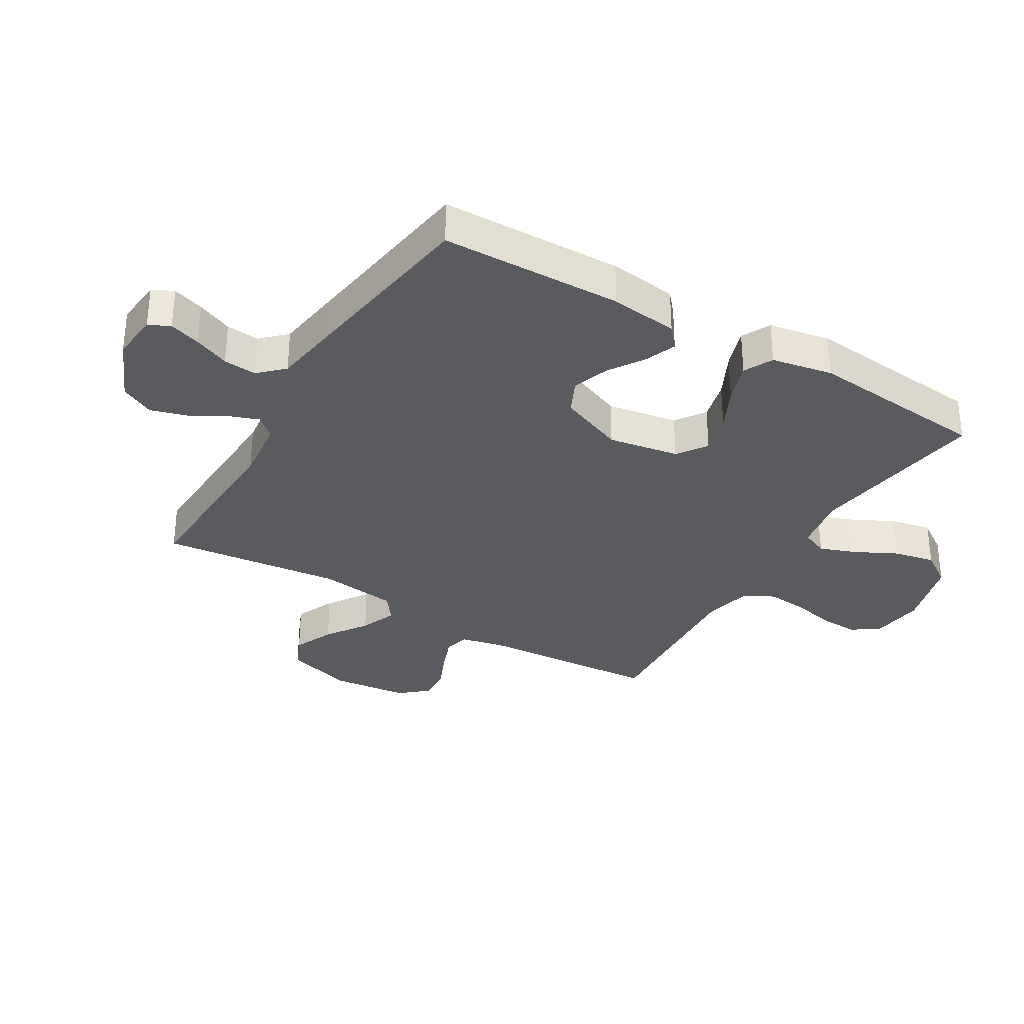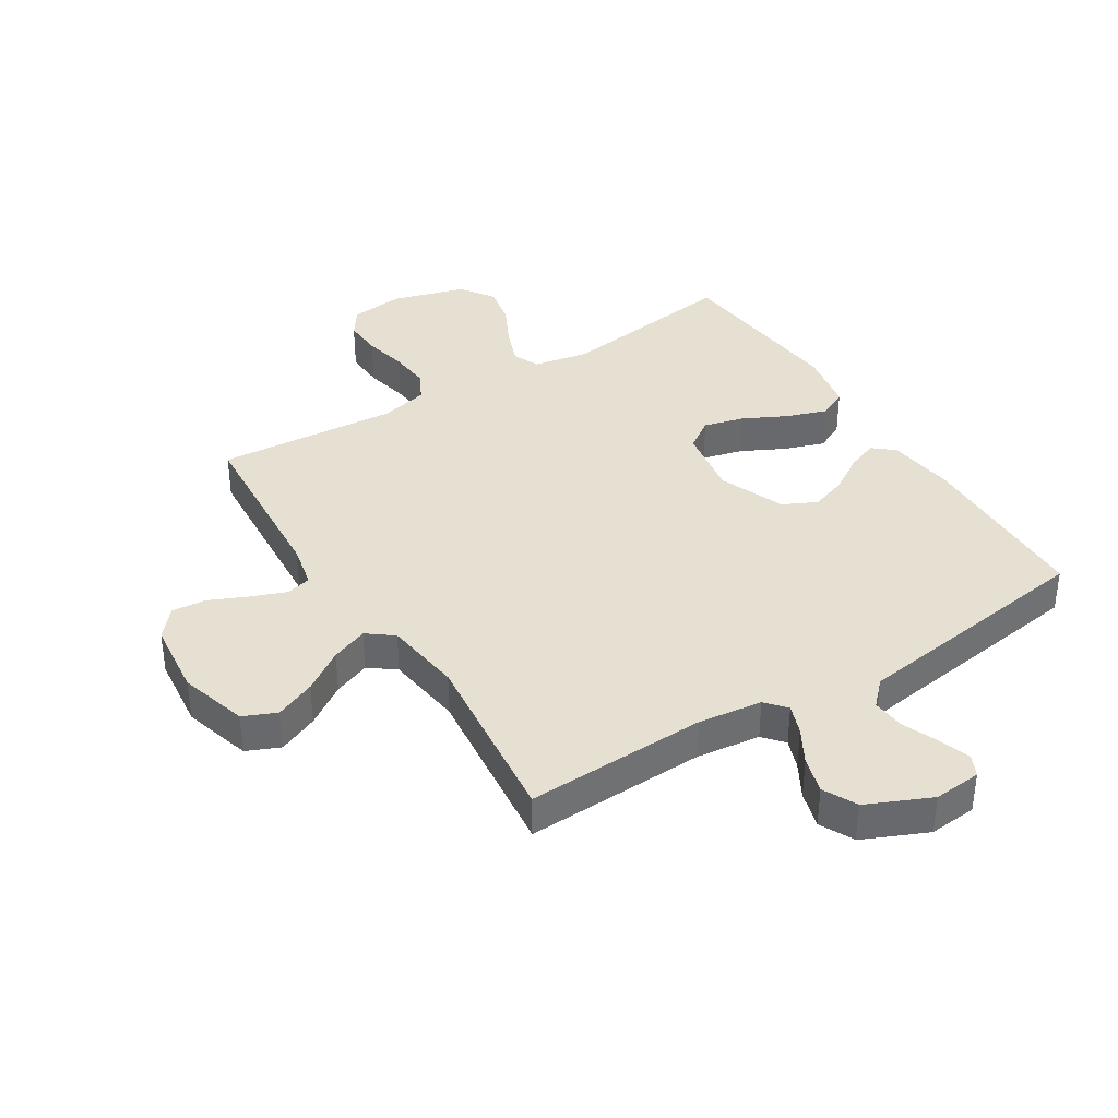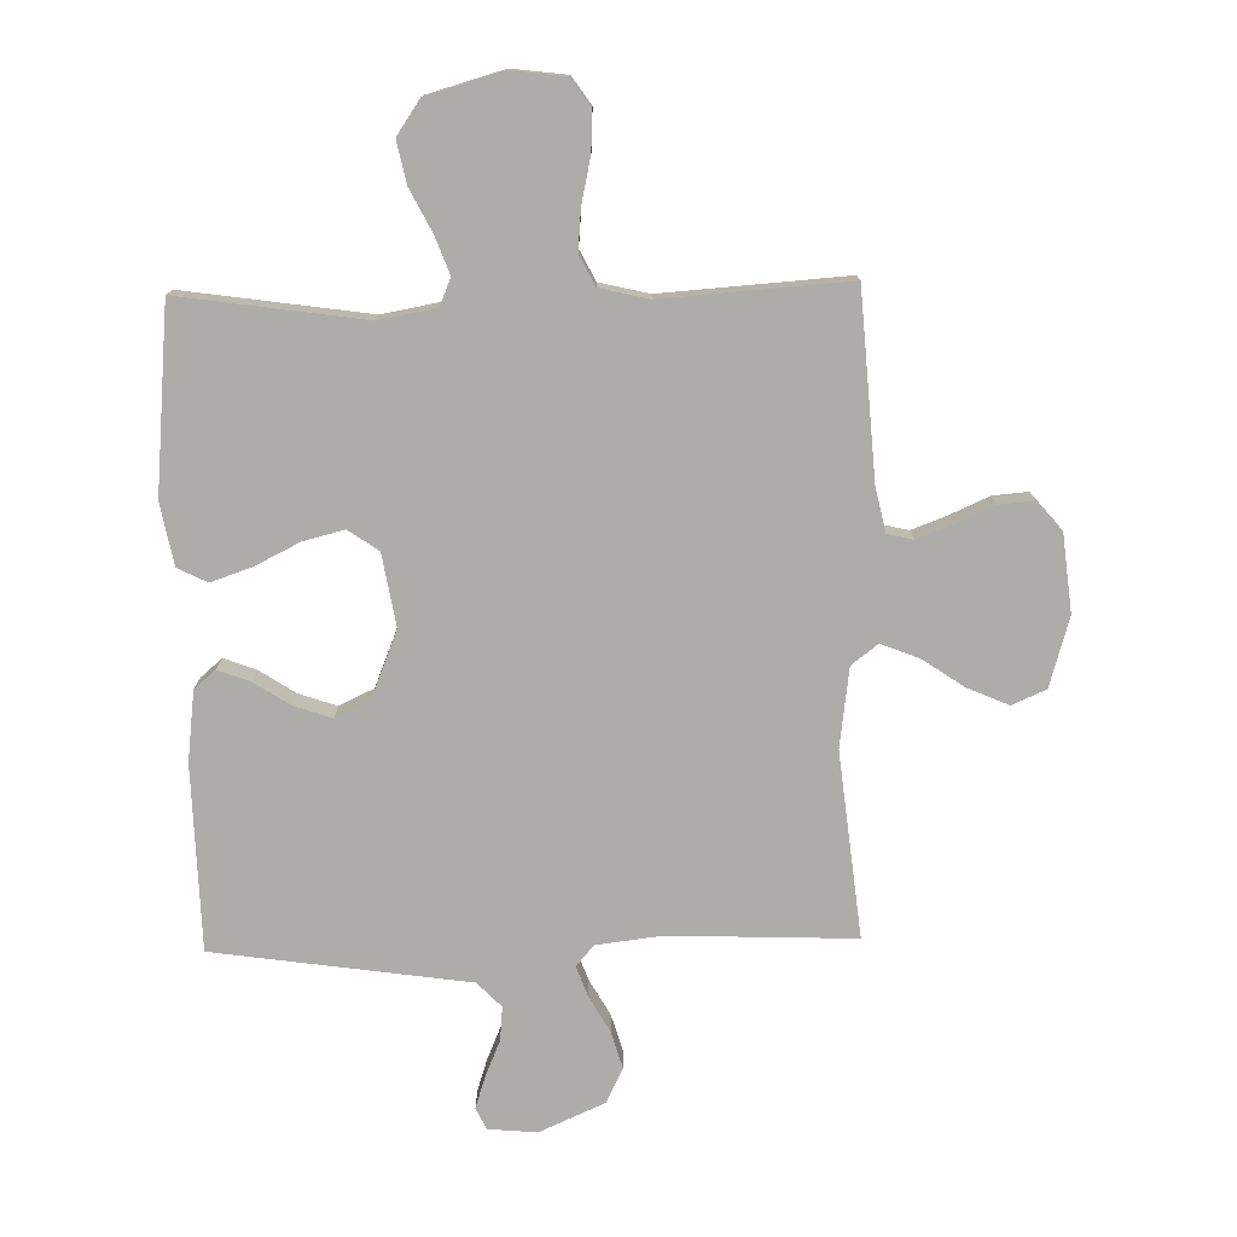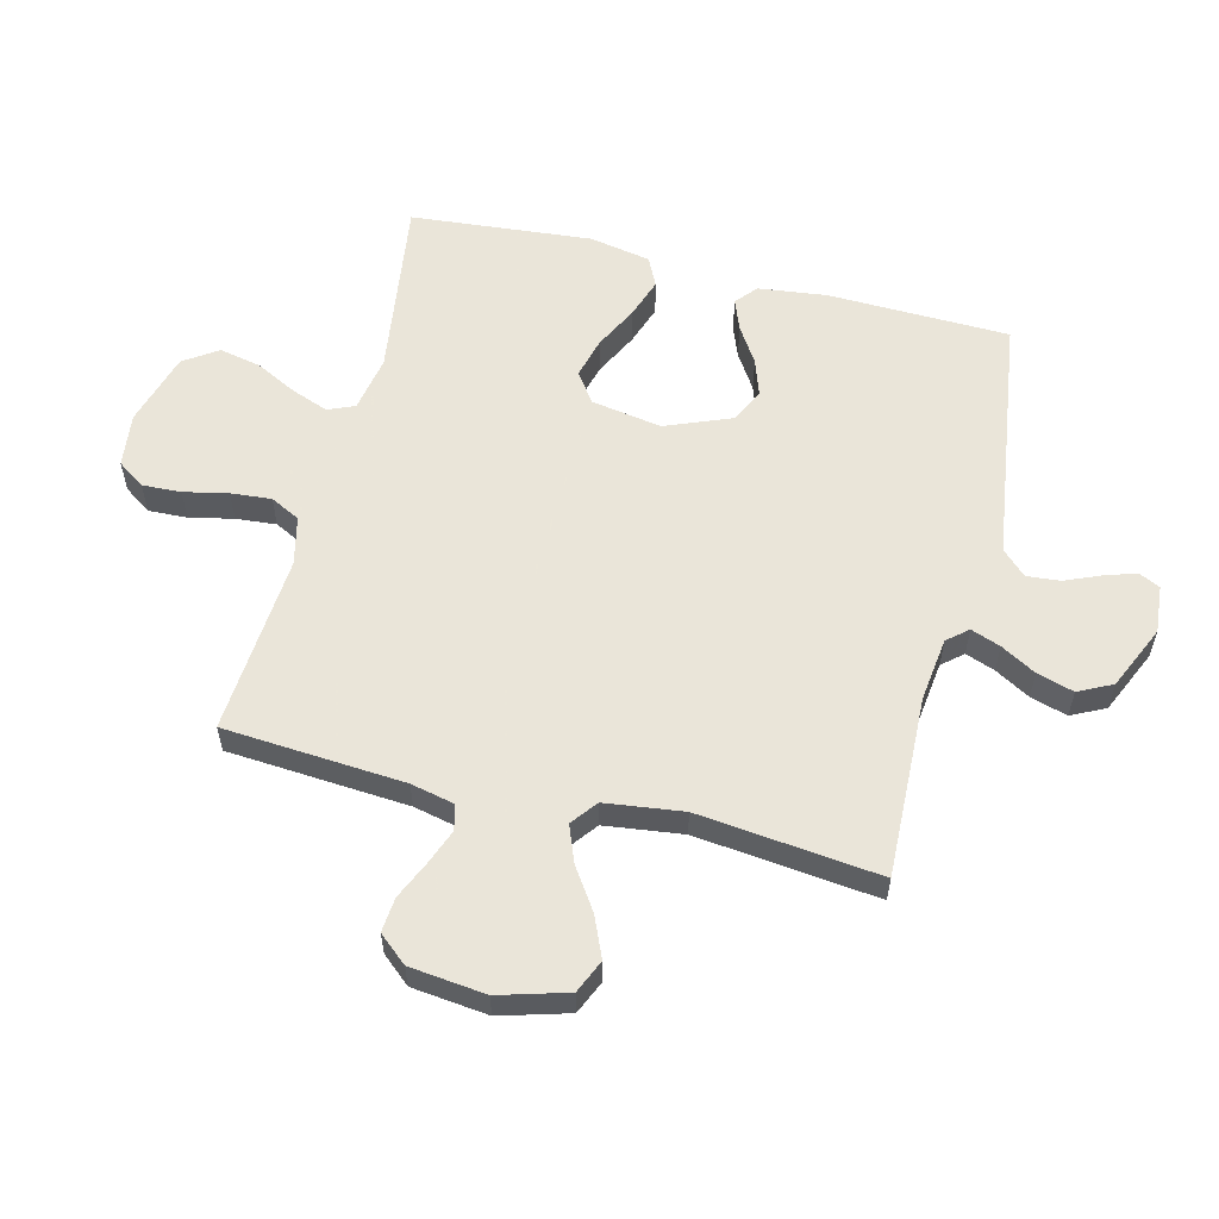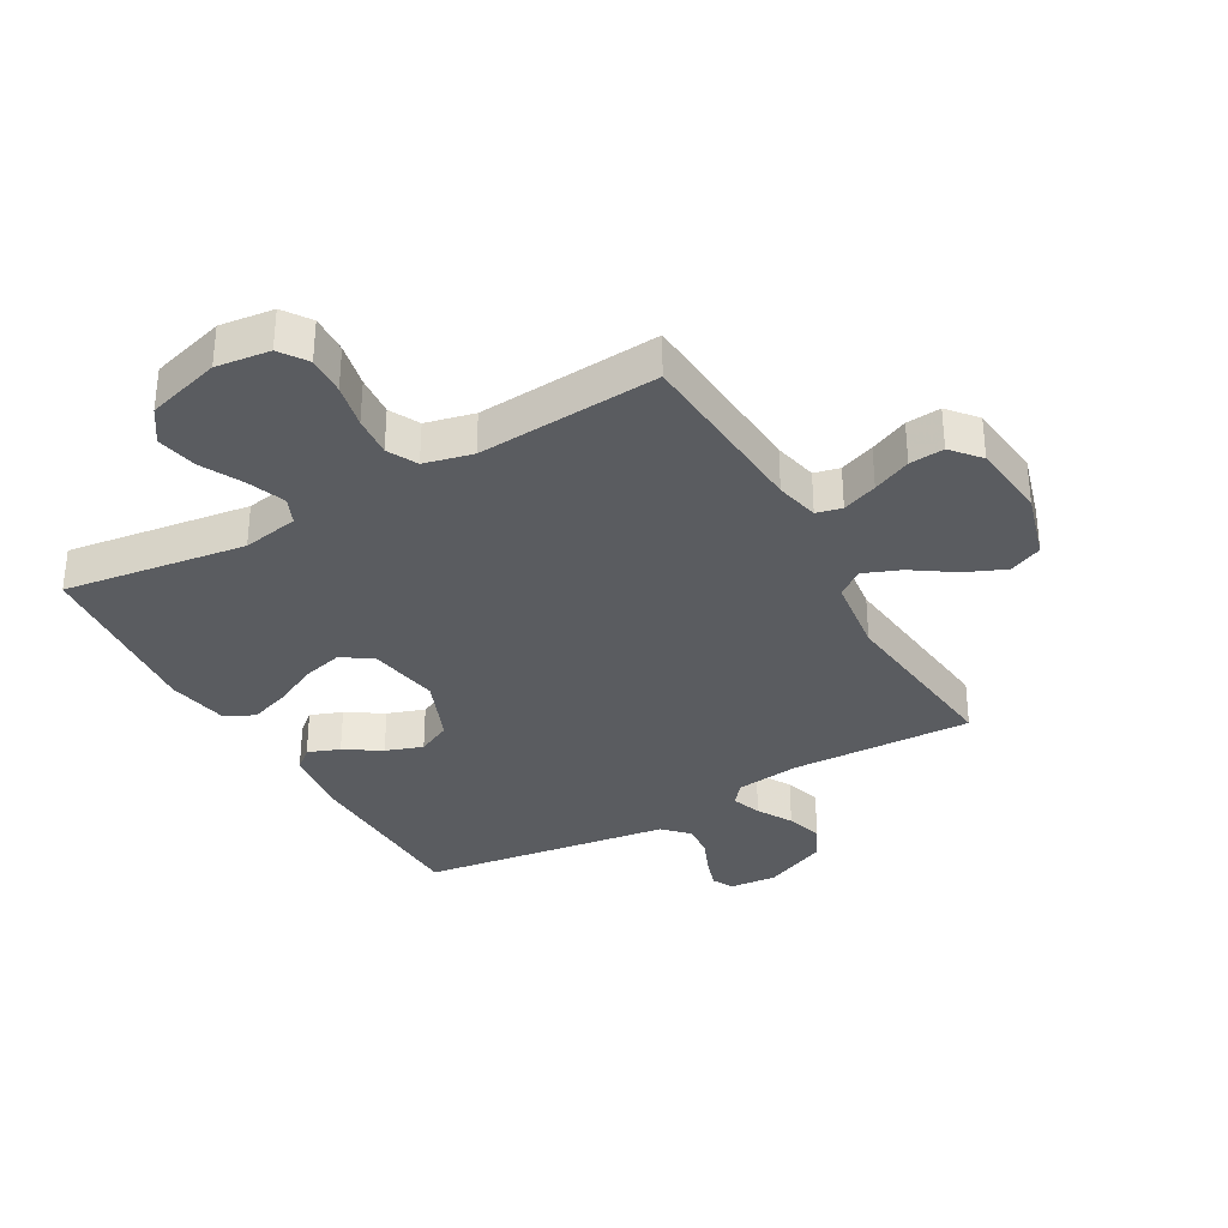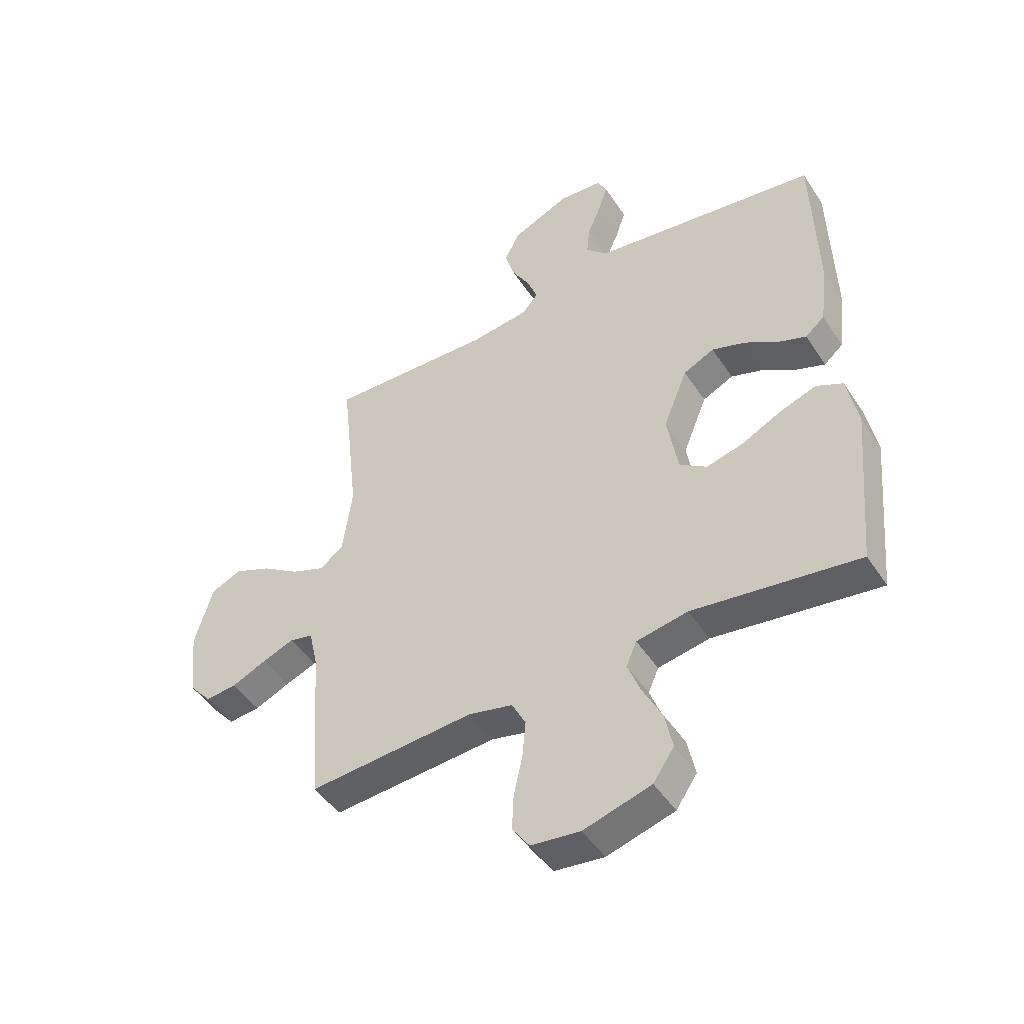
<metadata>
{"format":"obj","ext":"obj","renderer":"f3d","projection":"perspective","resolution":1024,"background":"white","views":[{"elev":-32.6,"azim":59.1,"up":"+Y"},{"elev":37.6,"azim":-32.0,"up":"+Y"},{"elev":-76.6,"azim":-178.8,"up":"+Y"},{"elev":57.7,"azim":-75.8,"up":"+Y"},{"elev":-33.7,"azim":-150.3,"up":"+Y"},{"elev":-47.6,"azim":31.7,"up":"+Z"}]}
</metadata>
<code>
v 0.5 0.07 0.5
v 0.507 0.07 0.2
v 0.493 0.07 0.087
v 0.458 0.07 0.057
v 0.406 0.07 0.077
v 0.347 0.07 0.115
v 0.286 0.07 0.136
v 0.23 0.07 0.109
v 0.186 0.07 0
v 0.206 0.07 -0.117
v 0.255 0.07 -0.151
v 0.322 0.07 -0.134
v 0.394 0.07 -0.098
v 0.461 0.07 -0.075
v 0.509 0.07 -0.099
v 0.528 0.07 -0.2
v 0.5 0.07 -0.5
v 0.2 0.07 -0.457
v 0.107 0.07 -0.474
v 0.088 0.07 -0.518
v 0.111 0.07 -0.579
v 0.146 0.07 -0.648
v 0.16 0.07 -0.716
v 0.122 0.07 -0.772
v 0 0.07 -0.807
v -0.089 0.07 -0.796
v -0.12 0.07 -0.751
v -0.117 0.07 -0.687
v -0.101 0.07 -0.614
v -0.095 0.07 -0.547
v -0.12 0.07 -0.498
v -0.2 0.07 -0.479
v -0.5 0.07 -0.5
v -0.521 0.07 -0.2
v -0.537 0.07 -0.128
v -0.579 0.07 -0.118
v -0.637 0.07 -0.14
v -0.7 0.07 -0.168
v -0.757 0.07 -0.173
v -0.797 0.07 -0.126
v -0.811 0.07 0
v -0.778 0.07 0.113
v -0.723 0.07 0.137
v -0.656 0.07 0.108
v -0.588 0.07 0.062
v -0.527 0.07 0.038
v -0.484 0.07 0.071
v -0.467 0.07 0.2
v -0.5 0.07 0.5
v -0.2 0.07 0.489
v -0.094 0.07 0.502
v -0.065 0.07 0.536
v -0.083 0.07 0.585
v -0.116 0.07 0.643
v -0.134 0.07 0.704
v -0.106 0.07 0.76
v 0 0.07 0.807
v 0.079 0.07 0.8
v 0.096 0.07 0.765
v 0.079 0.07 0.713
v 0.054 0.07 0.654
v 0.049 0.07 0.599
v 0.088 0.07 0.559
v 0.2 0.07 0.543
v 0.5 0 0.5
v 0.507 0 0.2
v 0.493 0 0.087
v 0.458 0 0.057
v 0.406 0 0.077
v 0.347 0 0.115
v 0.286 0 0.136
v 0.23 0 0.109
v 0.186 0 0
v 0.206 0 -0.117
v 0.255 0 -0.151
v 0.322 0 -0.134
v 0.394 0 -0.098
v 0.461 0 -0.075
v 0.509 0 -0.099
v 0.528 0 -0.2
v 0.5 0 -0.5
v 0.2 0 -0.457
v 0.107 0 -0.474
v 0.088 0 -0.518
v 0.111 0 -0.579
v 0.146 0 -0.648
v 0.16 0 -0.716
v 0.122 0 -0.772
v 0 0 -0.807
v -0.089 0 -0.796
v -0.12 0 -0.751
v -0.117 0 -0.687
v -0.101 0 -0.614
v -0.095 0 -0.547
v -0.12 0 -0.498
v -0.2 0 -0.479
v -0.5 0 -0.5
v -0.521 0 -0.2
v -0.537 0 -0.128
v -0.579 0 -0.118
v -0.637 0 -0.14
v -0.7 0 -0.168
v -0.757 0 -0.173
v -0.797 0 -0.126
v -0.811 0 0
v -0.778 0 0.113
v -0.723 0 0.137
v -0.656 0 0.108
v -0.588 0 0.062
v -0.527 0 0.038
v -0.484 0 0.071
v -0.467 0 0.2
v -0.5 0 0.5
v -0.2 0 0.489
v -0.094 0 0.502
v -0.065 0 0.536
v -0.083 0 0.585
v -0.116 0 0.643
v -0.134 0 0.704
v -0.106 0 0.76
v 0 0 0.807
v 0.079 0 0.8
v 0.096 0 0.765
v 0.079 0 0.713
v 0.054 0 0.654
v 0.049 0 0.599
v 0.088 0 0.559
v 0.2 0 0.543
f 4 5 6
f 3 4 6
f 2 3 6
f 1 2 6
f 64 1 6
f 63 64 6
f 62 63 6 7
f 59 60 61
f 58 59 61
f 57 58 61
f 56 57 61
f 55 56 61
f 54 55 61
f 53 54 61
f 52 53 61 62
f 62 7 8
f 52 62 8
f 51 52 8
f 48 49 50
f 51 8 9
f 50 51 9
f 48 50 9
f 47 48 9
f 43 44 45
f 42 43 45
f 41 42 45
f 40 41 45
f 39 40 45
f 38 39 45
f 37 38 45
f 36 37 45 46
f 47 9 10
f 46 47 10
f 36 46 10
f 35 36 10
f 32 33 34
f 35 10 11
f 34 35 11
f 32 34 11
f 31 32 11
f 27 28 29
f 26 27 29
f 25 26 29
f 24 25 29
f 23 24 29
f 22 23 29
f 21 22 29
f 20 21 29 30
f 19 20 30 31
f 16 17 18
f 15 16 18
f 14 15 18
f 13 14 18
f 12 13 18
f 18 19 31
f 12 18 31
f 11 12 31
f 70 69 68
f 70 68 67
f 70 67 66
f 70 66 65
f 70 65 128
f 70 128 127
f 71 70 127 126
f 125 124 123
f 125 123 122
f 125 122 121
f 125 121 120
f 125 120 119
f 125 119 118
f 125 118 117
f 126 125 117 116
f 72 71 126
f 72 126 116
f 72 116 115
f 114 113 112
f 73 72 115
f 73 115 114
f 73 114 112
f 73 112 111
f 109 108 107
f 109 107 106
f 109 106 105
f 109 105 104
f 109 104 103
f 109 103 102
f 109 102 101
f 110 109 101 100
f 74 73 111
f 74 111 110
f 74 110 100
f 74 100 99
f 98 97 96
f 75 74 99
f 75 99 98
f 75 98 96
f 75 96 95
f 93 92 91
f 93 91 90
f 93 90 89
f 93 89 88
f 93 88 87
f 93 87 86
f 93 86 85
f 94 93 85 84
f 95 94 84 83
f 82 81 80
f 82 80 79
f 82 79 78
f 82 78 77
f 82 77 76
f 95 83 82
f 95 82 76
f 95 76 75
f 1 65 66 2
f 2 66 67 3
f 3 67 68 4
f 4 68 69 5
f 5 69 70 6
f 6 70 71 7
f 7 71 72 8
f 8 72 73 9
f 9 73 74 10
f 10 74 75 11
f 11 75 76 12
f 12 76 77 13
f 13 77 78 14
f 14 78 79 15
f 15 79 80 16
f 16 80 81 17
f 17 81 82 18
f 18 82 83 19
f 19 83 84 20
f 20 84 85 21
f 21 85 86 22
f 22 86 87 23
f 23 87 88 24
f 24 88 89 25
f 25 89 90 26
f 26 90 91 27
f 27 91 92 28
f 28 92 93 29
f 29 93 94 30
f 30 94 95 31
f 31 95 96 32
f 32 96 97 33
f 33 97 98 34
f 34 98 99 35
f 35 99 100 36
f 36 100 101 37
f 37 101 102 38
f 38 102 103 39
f 39 103 104 40
f 40 104 105 41
f 41 105 106 42
f 42 106 107 43
f 43 107 108 44
f 44 108 109 45
f 45 109 110 46
f 46 110 111 47
f 47 111 112 48
f 48 112 113 49
f 49 113 114 50
f 50 114 115 51
f 51 115 116 52
f 52 116 117 53
f 53 117 118 54
f 54 118 119 55
f 55 119 120 56
f 56 120 121 57
f 57 121 122 58
f 58 122 123 59
f 59 123 124 60
f 60 124 125 61
f 61 125 126 62
f 62 126 127 63
f 63 127 128 64
f 64 128 65 1

</code>
